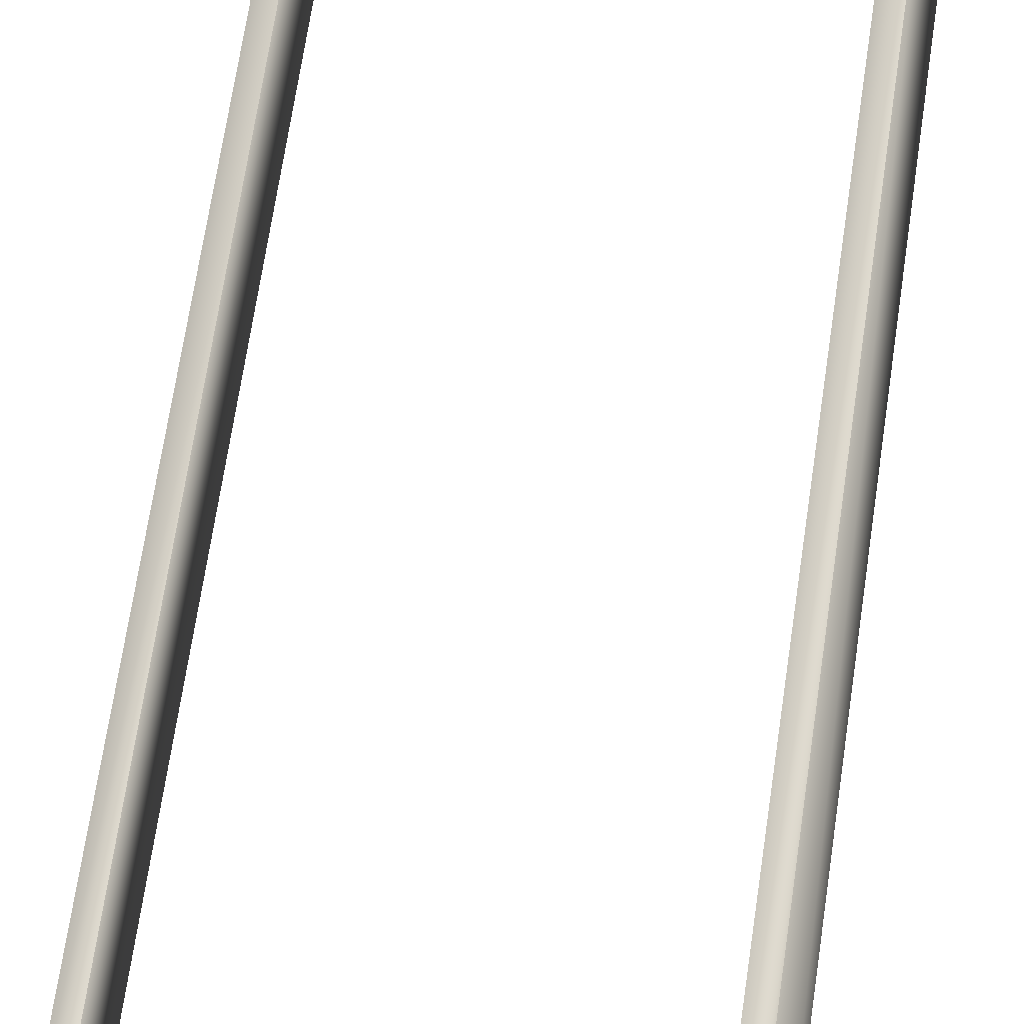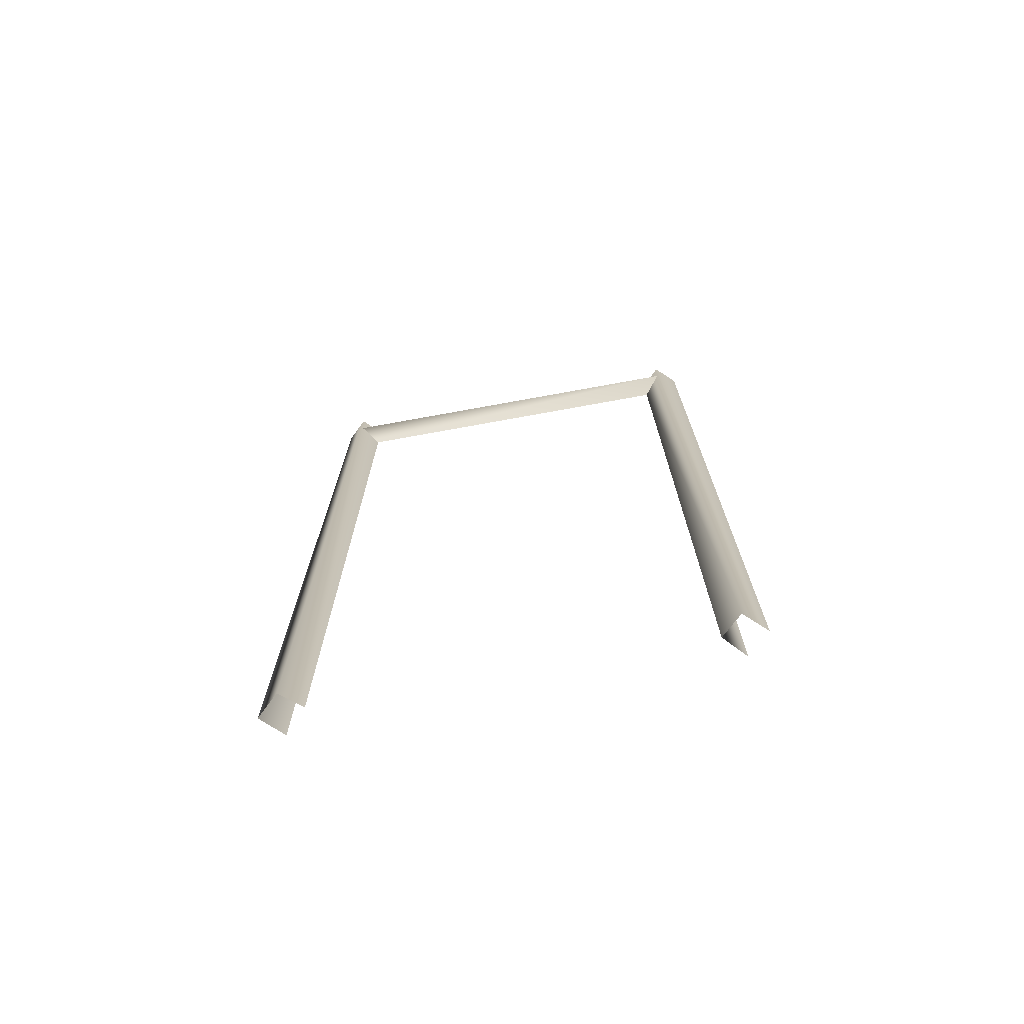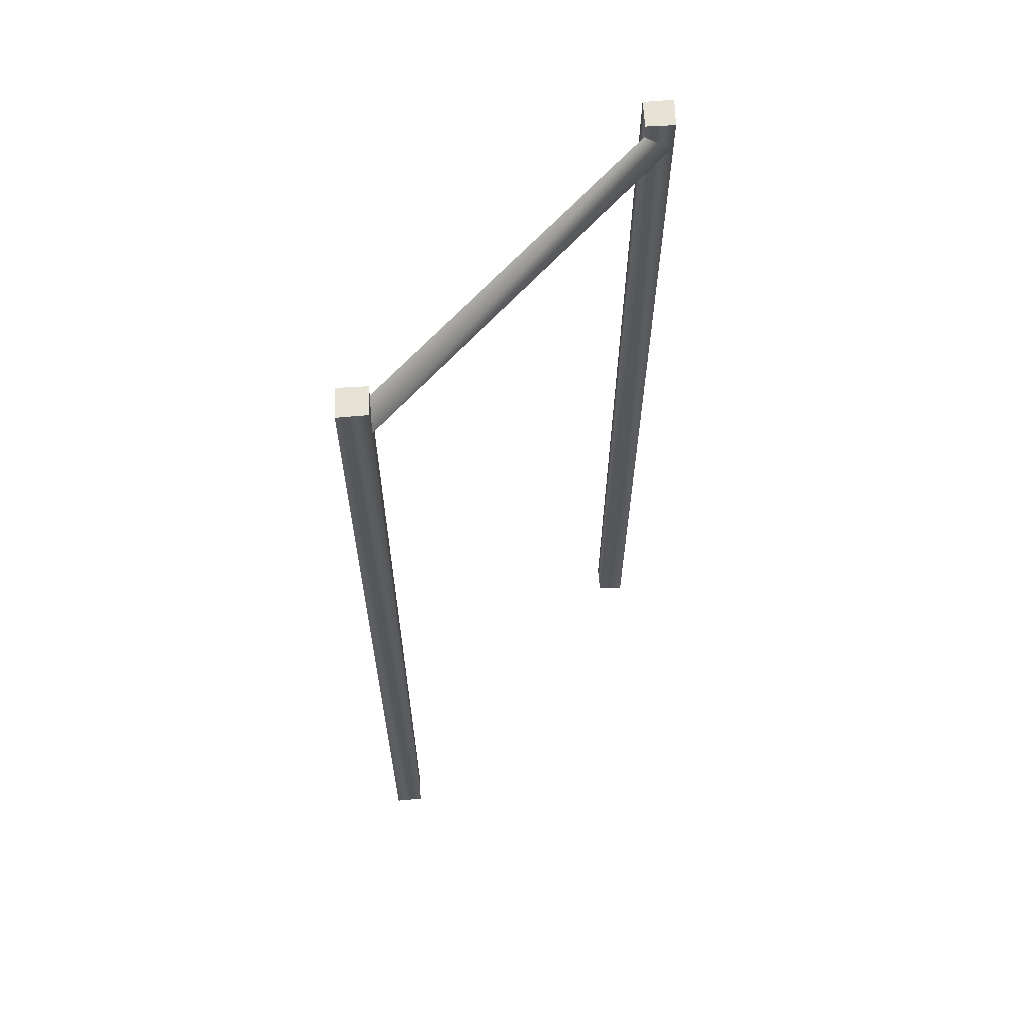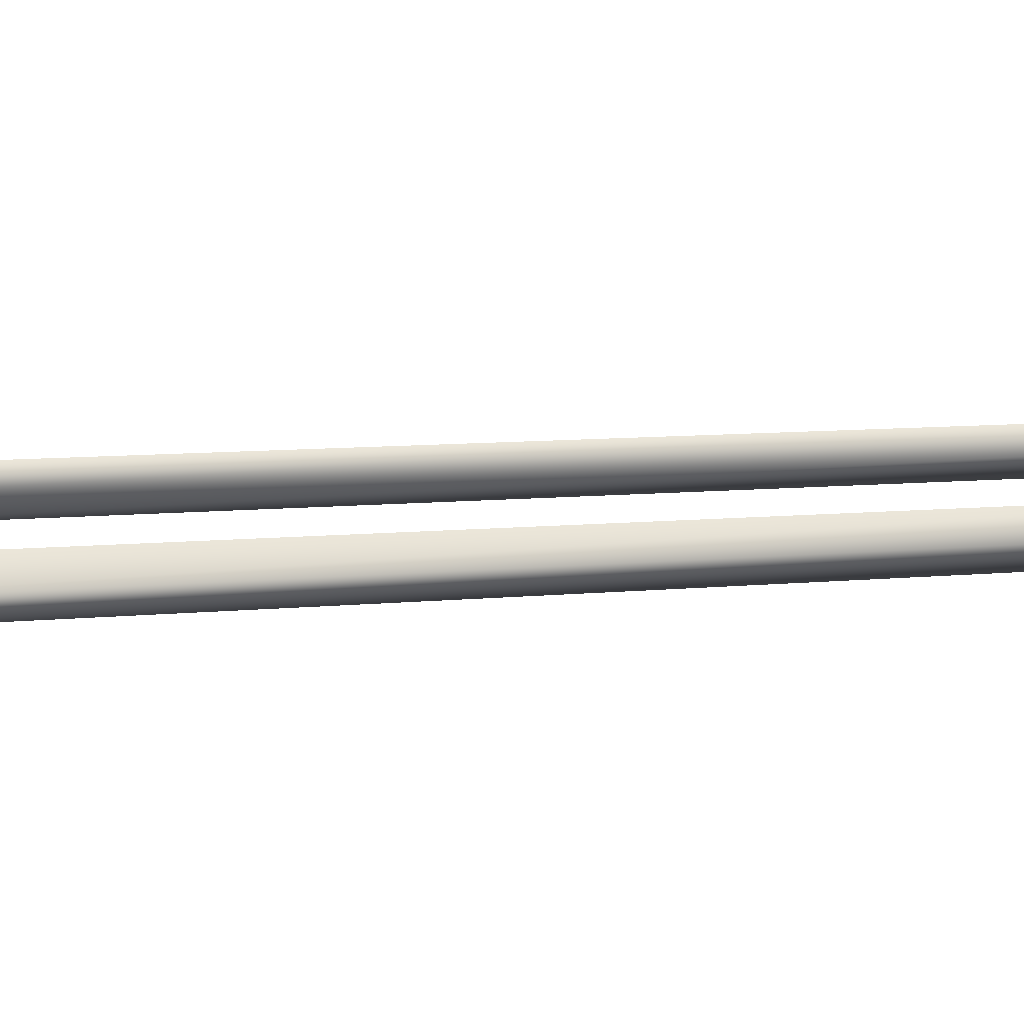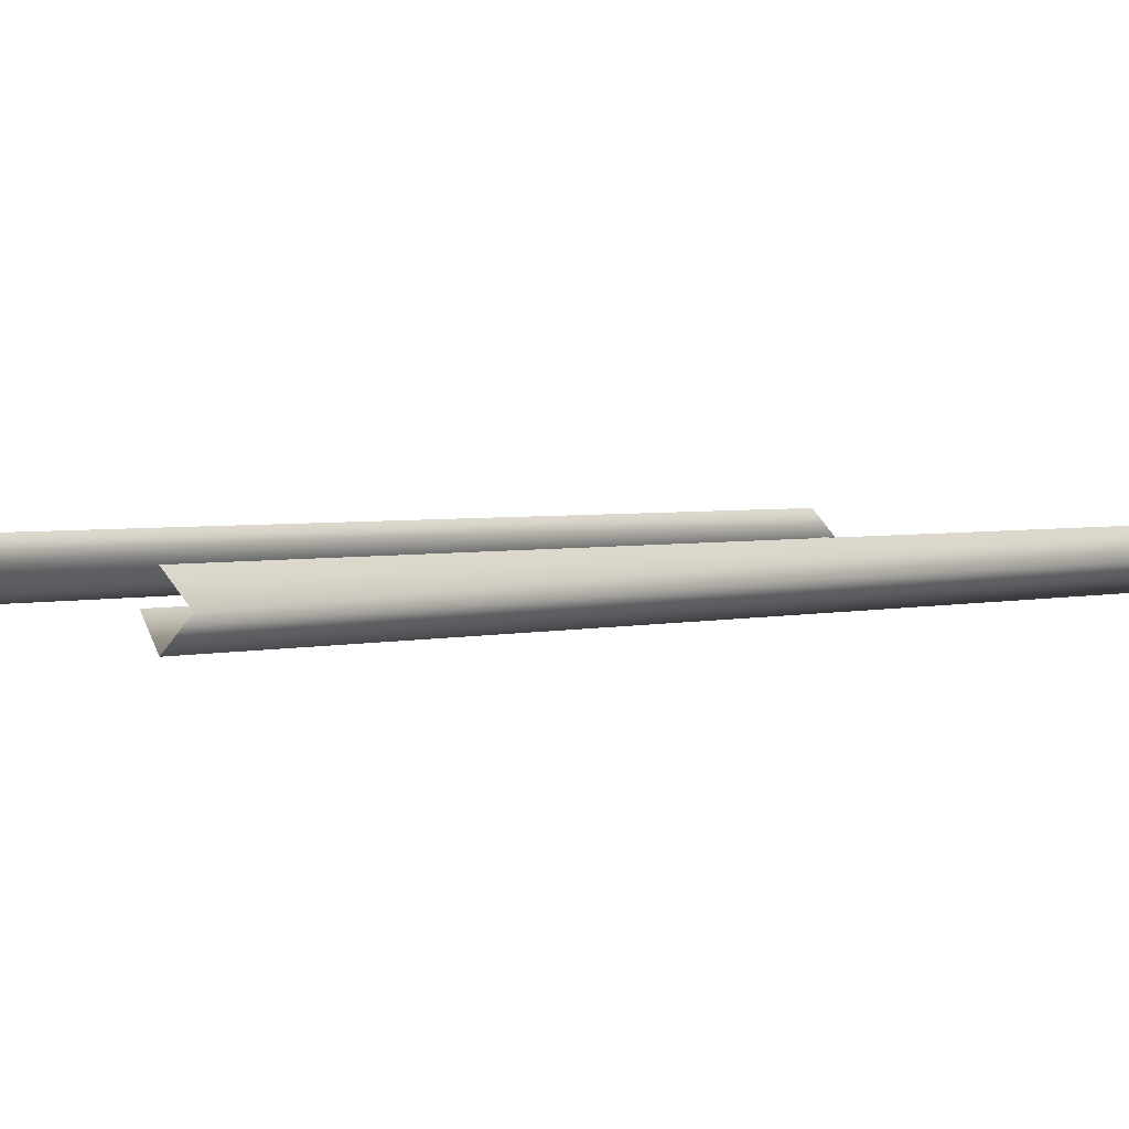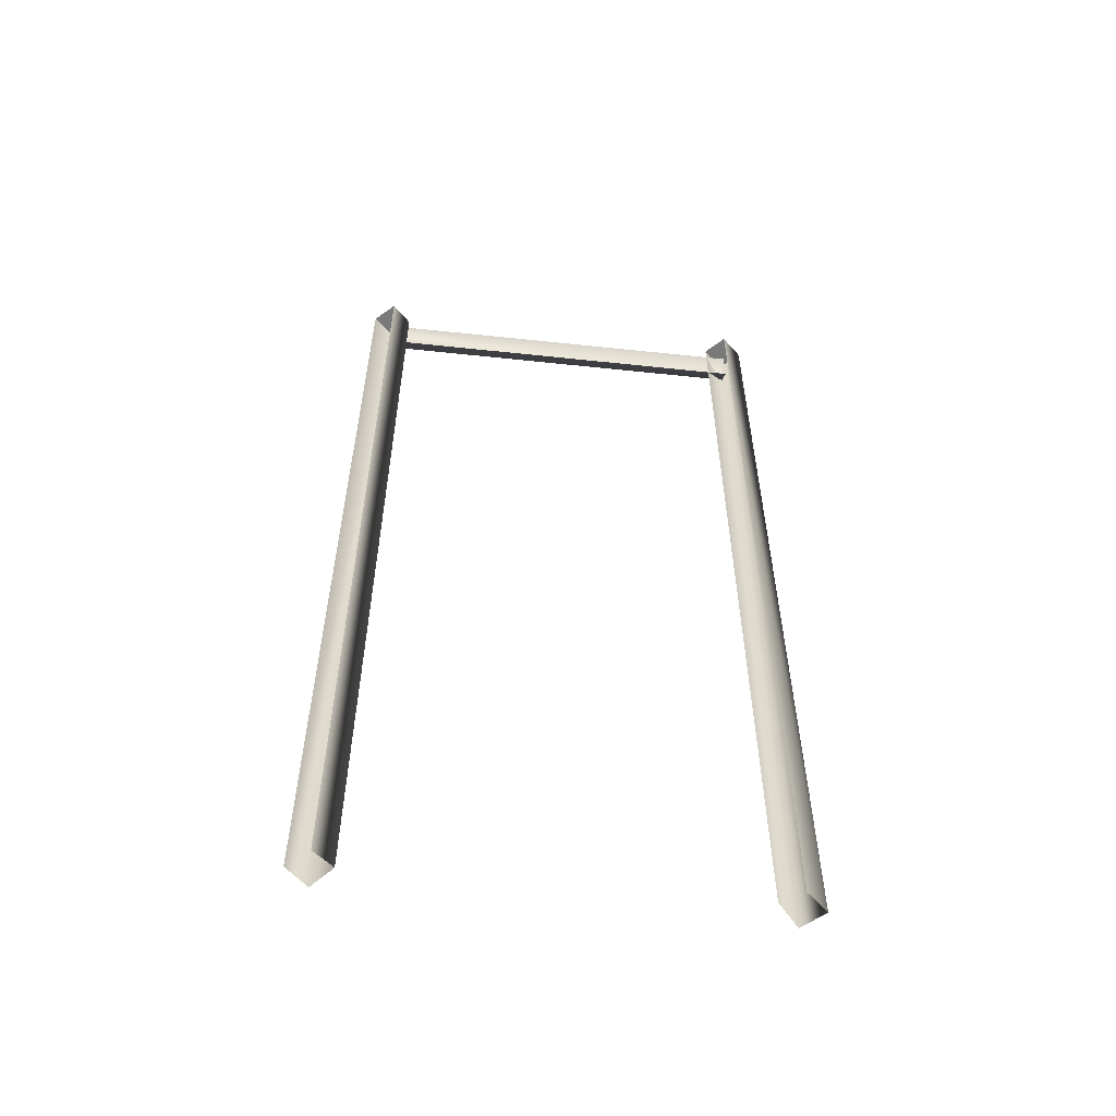
<metadata>
{"format":"obj","ext":"obj","renderer":"f3d","projection":"perspective","resolution":1024,"background":"white","views":[{"elev":71.0,"azim":8.6,"up":"+Z"},{"elev":-74.0,"azim":-169.7,"up":"+Y"},{"elev":63.3,"azim":131.6,"up":"+Y"},{"elev":7.7,"azim":72.8,"up":"+Z"},{"elev":2.2,"azim":40.3,"up":"+Z"},{"elev":-57.8,"azim":-6.3,"up":"+Y"}]}
</metadata>
<code>
v -143 693 -13
v 144 693 -13
v 144 679 0
v -143 707 0
v 144 707 0
v 144 693 -13
v -143 693 -13
v -143 707 0
v 144 693 -13
v -136 679 0
v -143 693 -13
v 144 679 0
v 158 718 0
v 143 718 -14
v 129 718 0
v 129 718 0
v 143 718 14
v 158 718 0
v 143 718 -14
v 143 0 -14
v 129 5 0
v 129 5 0
v 129 718 0
v 143 718 -14
v 158 718 0
v 158 0 0
v 143 0 -14
v 143 0 -14
v 143 718 -14
v 158 718 0
v -129 718 0
v -143 718 -14
v -158 718 0
v -158 718 0
v -143 718 14
v -129 718 0
v -143 718 -14
v -143 0 -14
v -158 0 0
v -158 0 0
v -158 718 0
v -143 718 -14
v -129 718 0
v -129 3 0
v -143 0 -14
v -143 0 -14
v -143 718 -14
v -129 718 0
v 143 718 14
v 143 0 14
v 158 0 0
v 158 0 0
v 158 718 0
v 143 718 14
v -143 718 14
v -143 0 14
v -129 3 0
v -129 3 0
v -129 718 0
v -143 718 14
f 1 2 3
f 4 5 6
f 7 8 9
f 10 11 12
f 13 14 15
f 16 17 18
f 19 20 21
f 22 23 24
f 25 26 27
f 28 29 30
f 31 32 33
f 34 35 36
f 37 38 39
f 40 41 42
f 43 44 45
f 46 47 48
f 49 50 51
f 52 53 54
f 55 56 57
f 58 59 60

</code>
